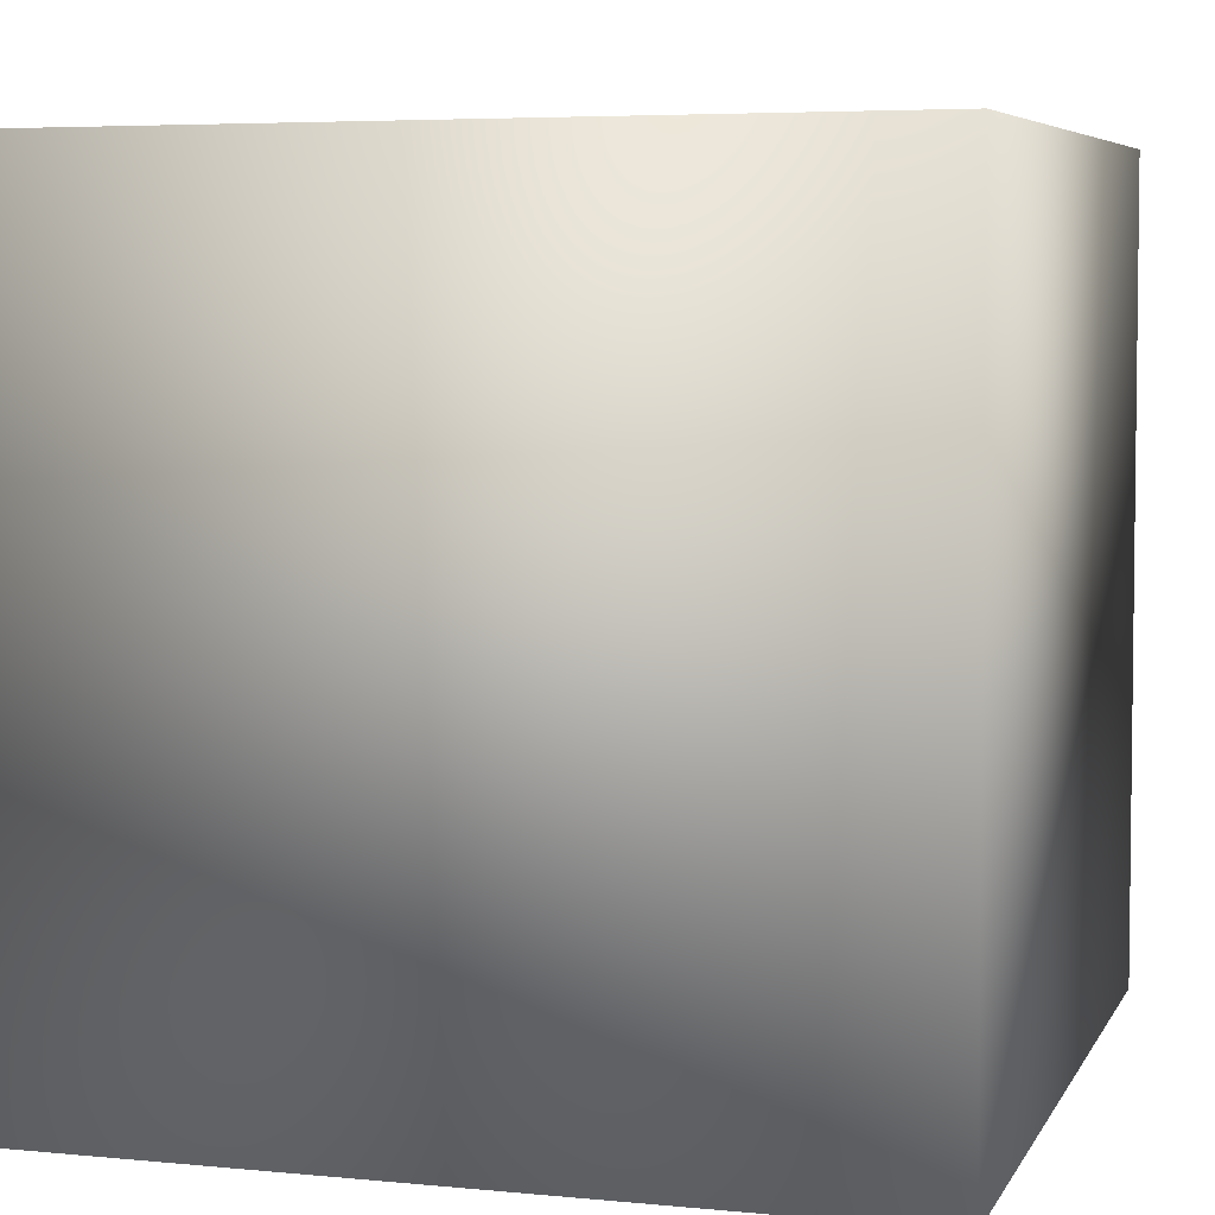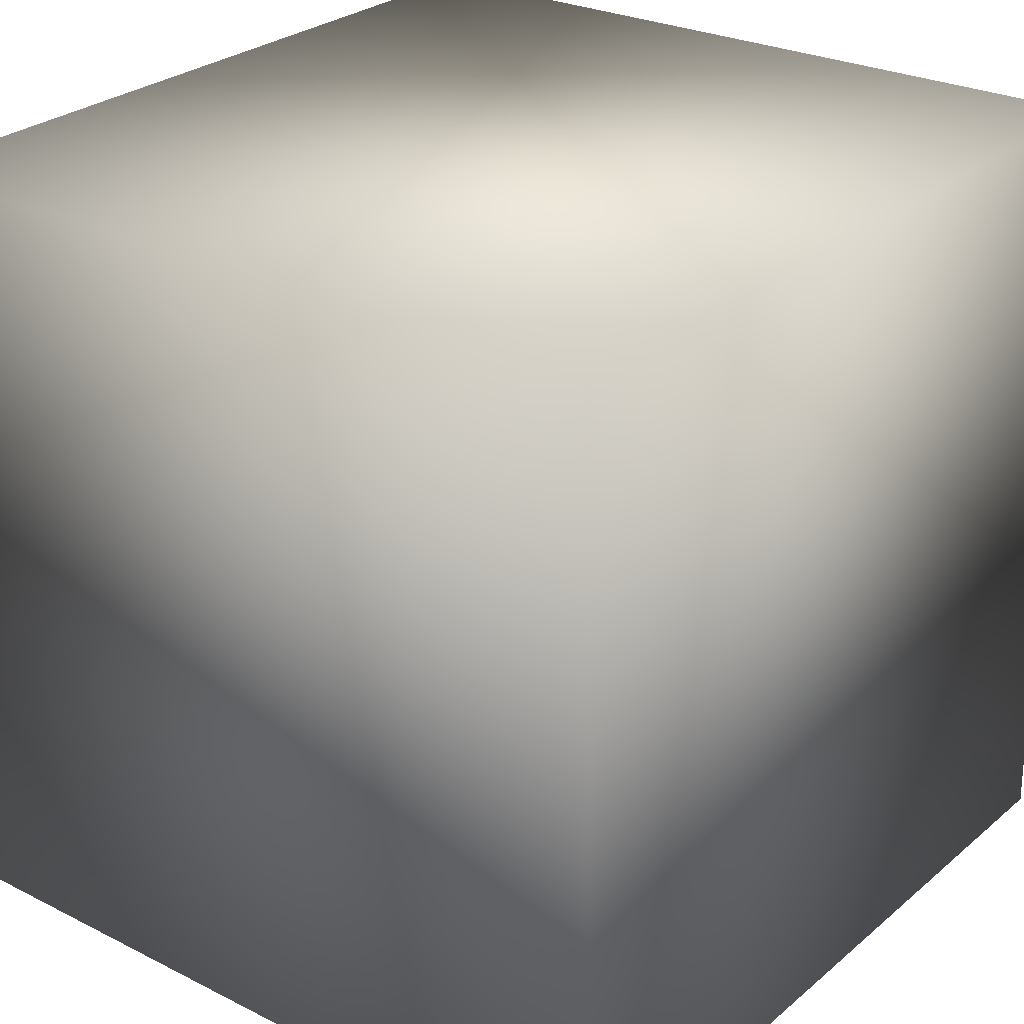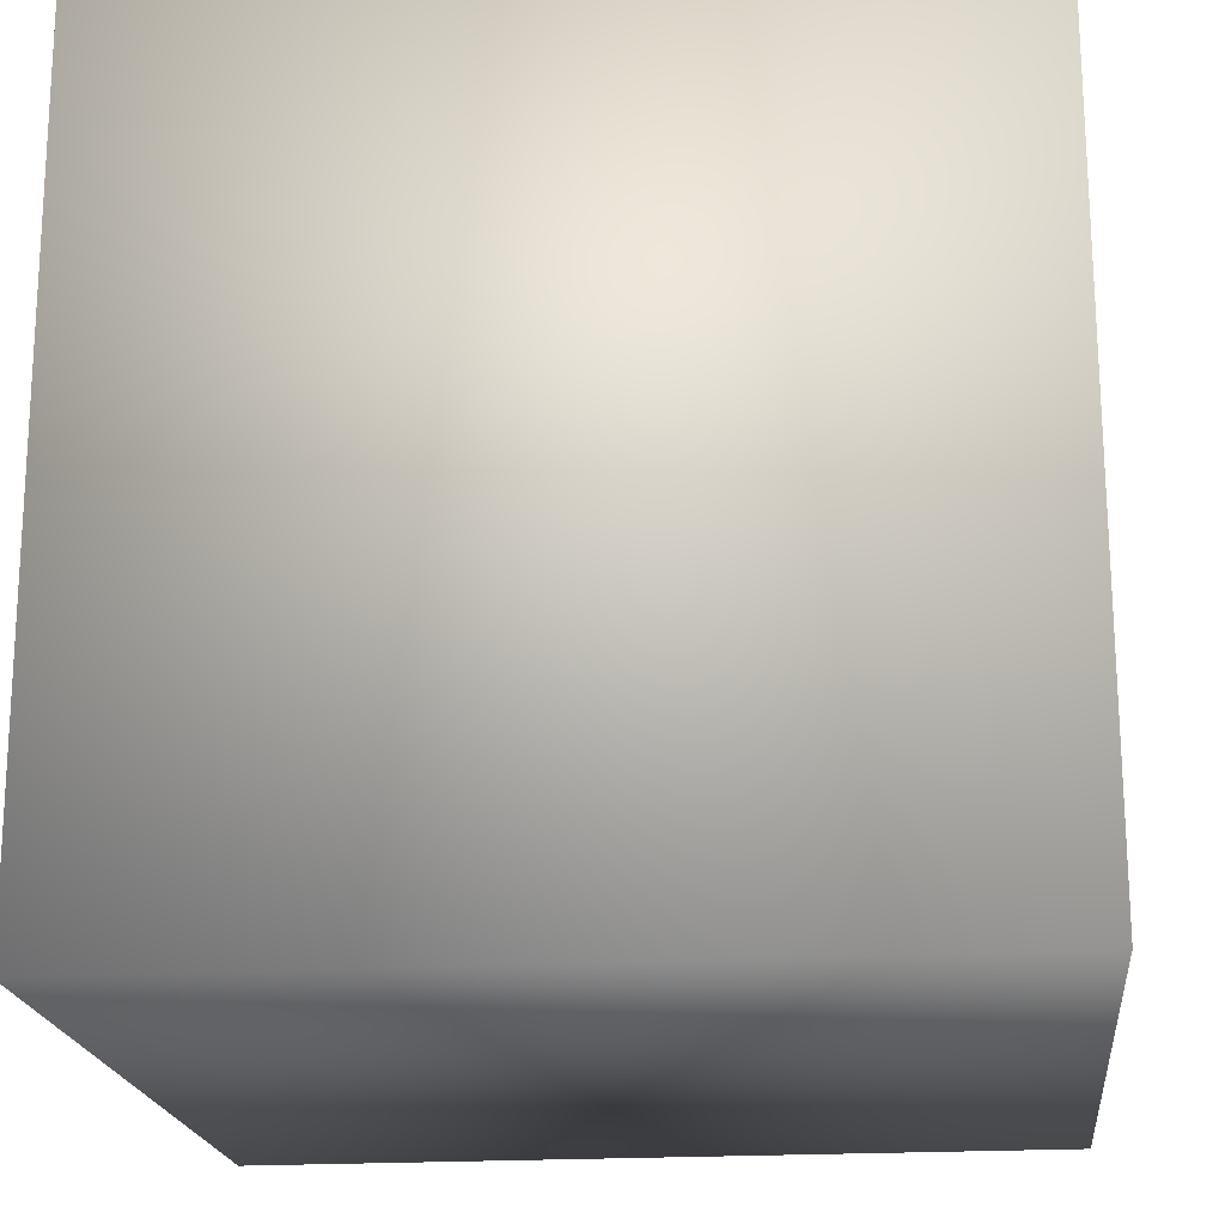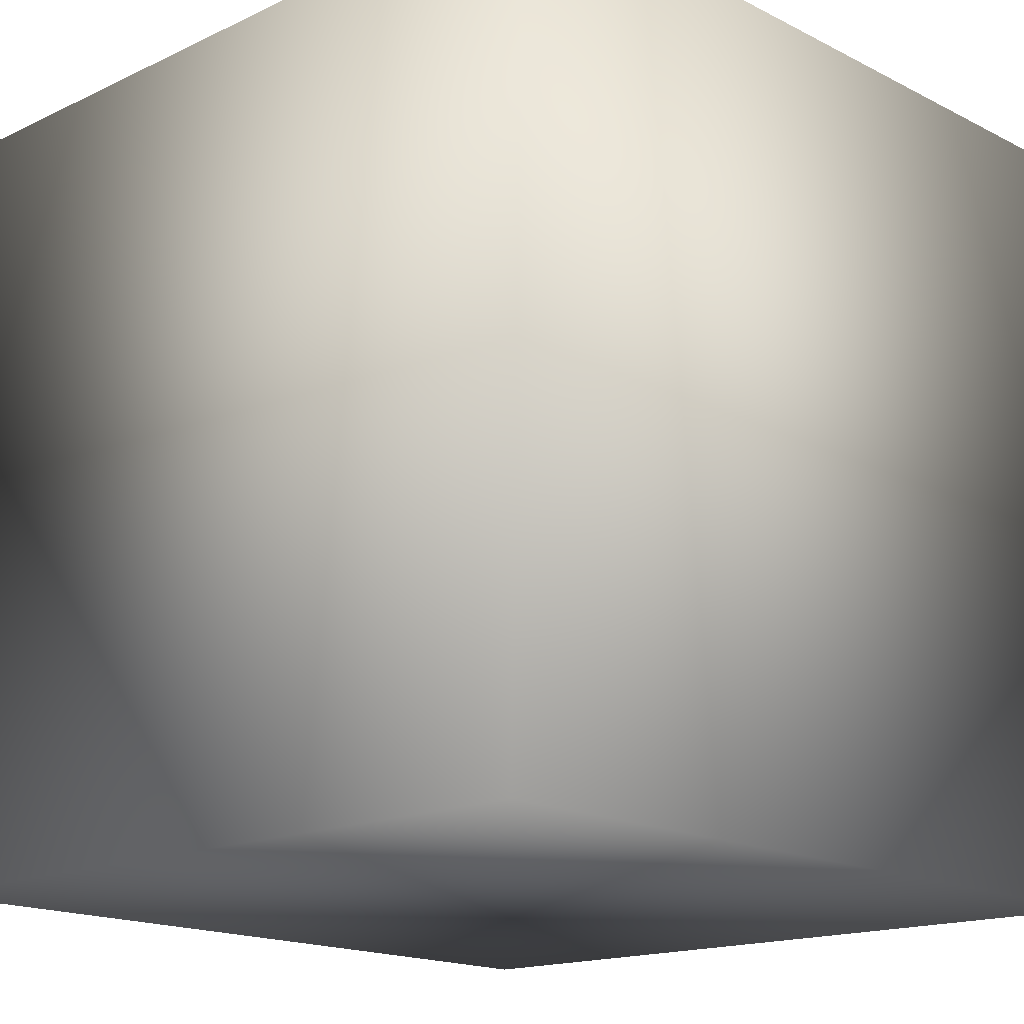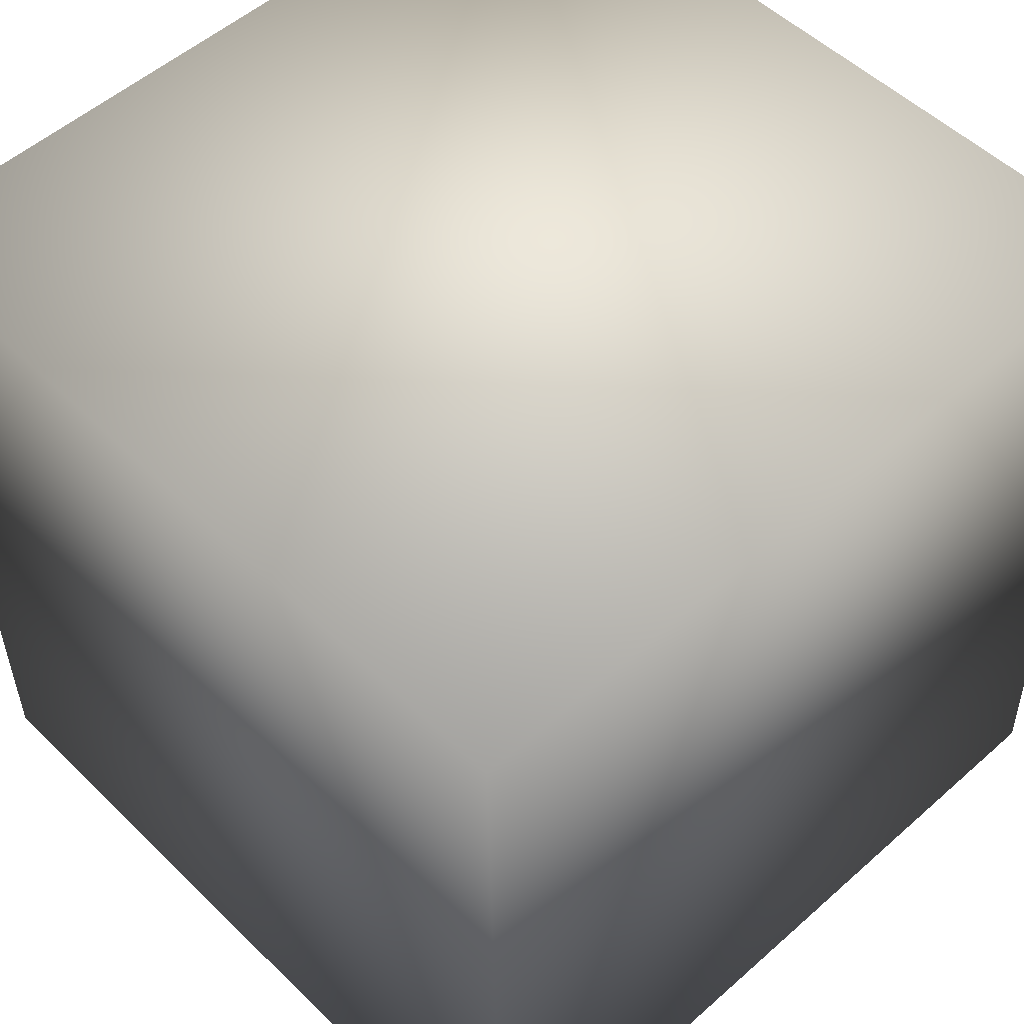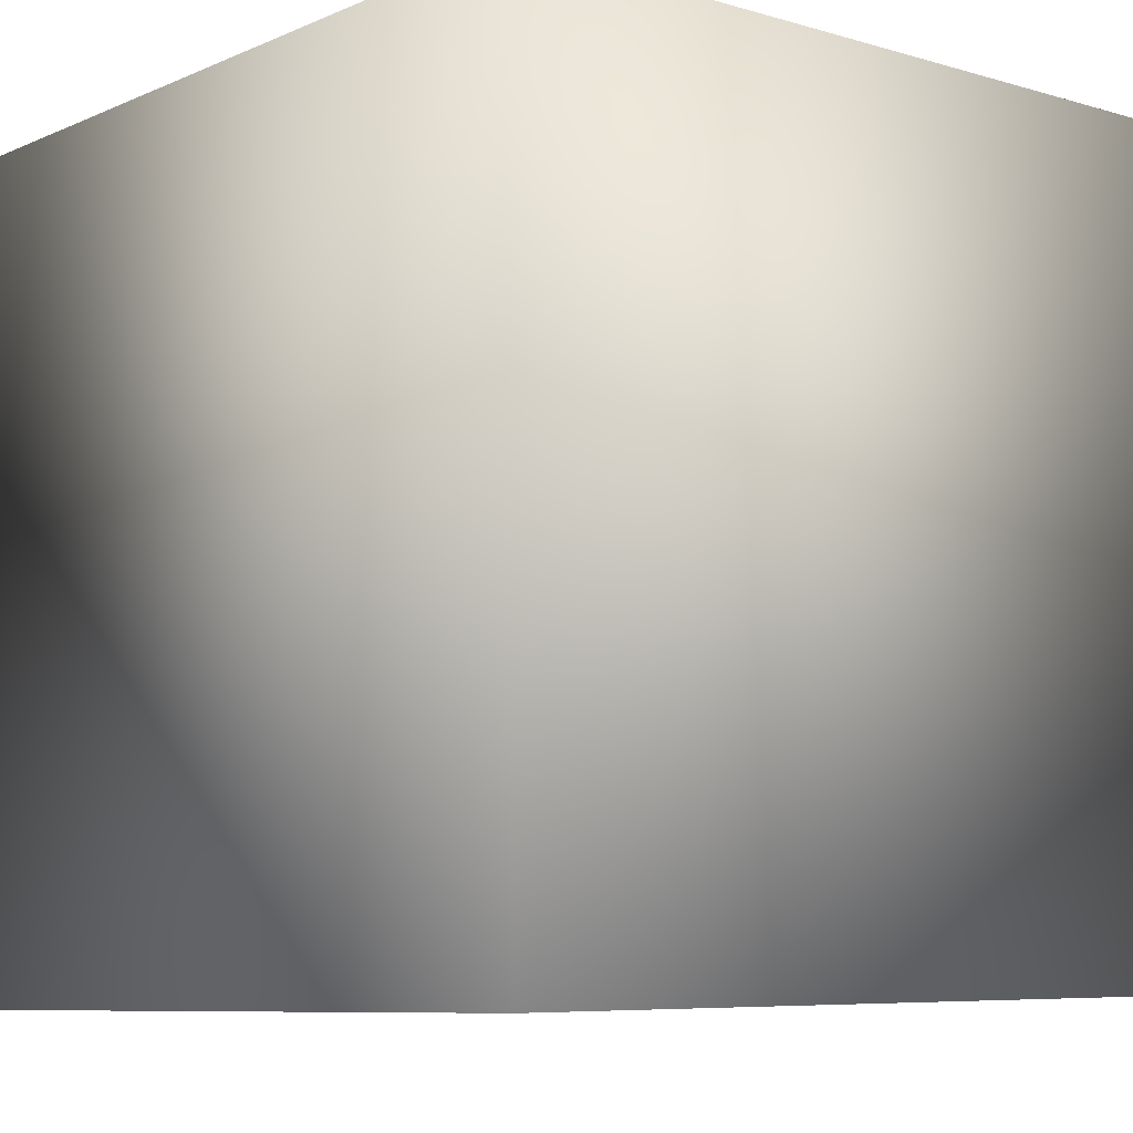
<metadata>
{"format":"obj","ext":"obj","renderer":"f3d","projection":"perspective","resolution":1024,"background":"white","views":[{"elev":5.2,"azim":17.1,"up":"+Z"},{"elev":27.7,"azim":128.5,"up":"+Z"},{"elev":-20.4,"azim":6.1,"up":"+Z"},{"elev":-15.8,"azim":-135.4,"up":"+Z"},{"elev":51.6,"azim":46.5,"up":"+Y"},{"elev":-8.4,"azim":49.3,"up":"+Y"}]}
</metadata>
<code>
o Cube
v 1 -0.9828 -1.017
v 1 -1.017 0.9828
v -1 -1.017 0.9828
v -1 -0.9828 -1.017
v 1 1.017 -0.9828
v 1 0.9828 1.017
v -1 0.9828 1.017
v -1 1.017 -0.9828
f 2 4 1
f 8 6 5
f 5 2 1
f 6 3 2
f 3 8 4
f 1 8 5
f 2 3 4
f 8 7 6
f 5 6 2
f 6 7 3
f 3 7 8
f 1 4 8

</code>
